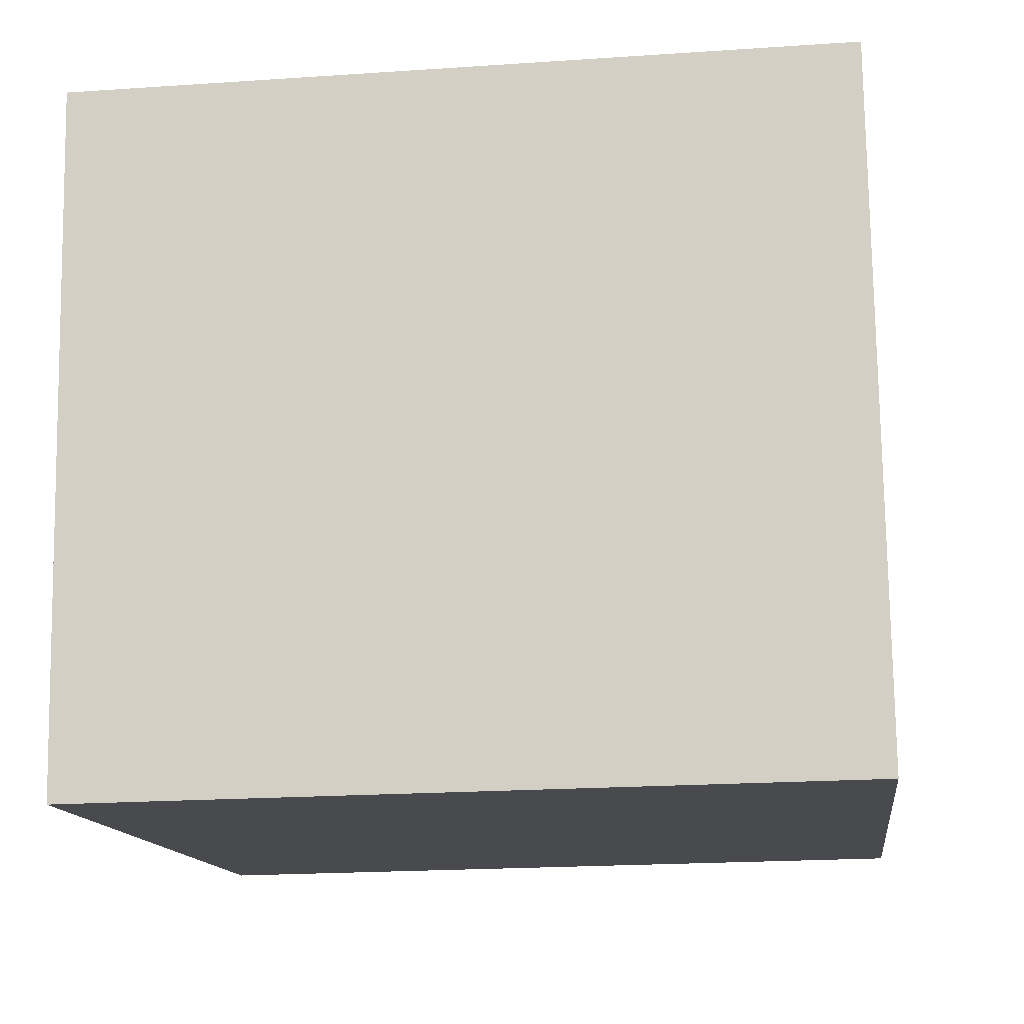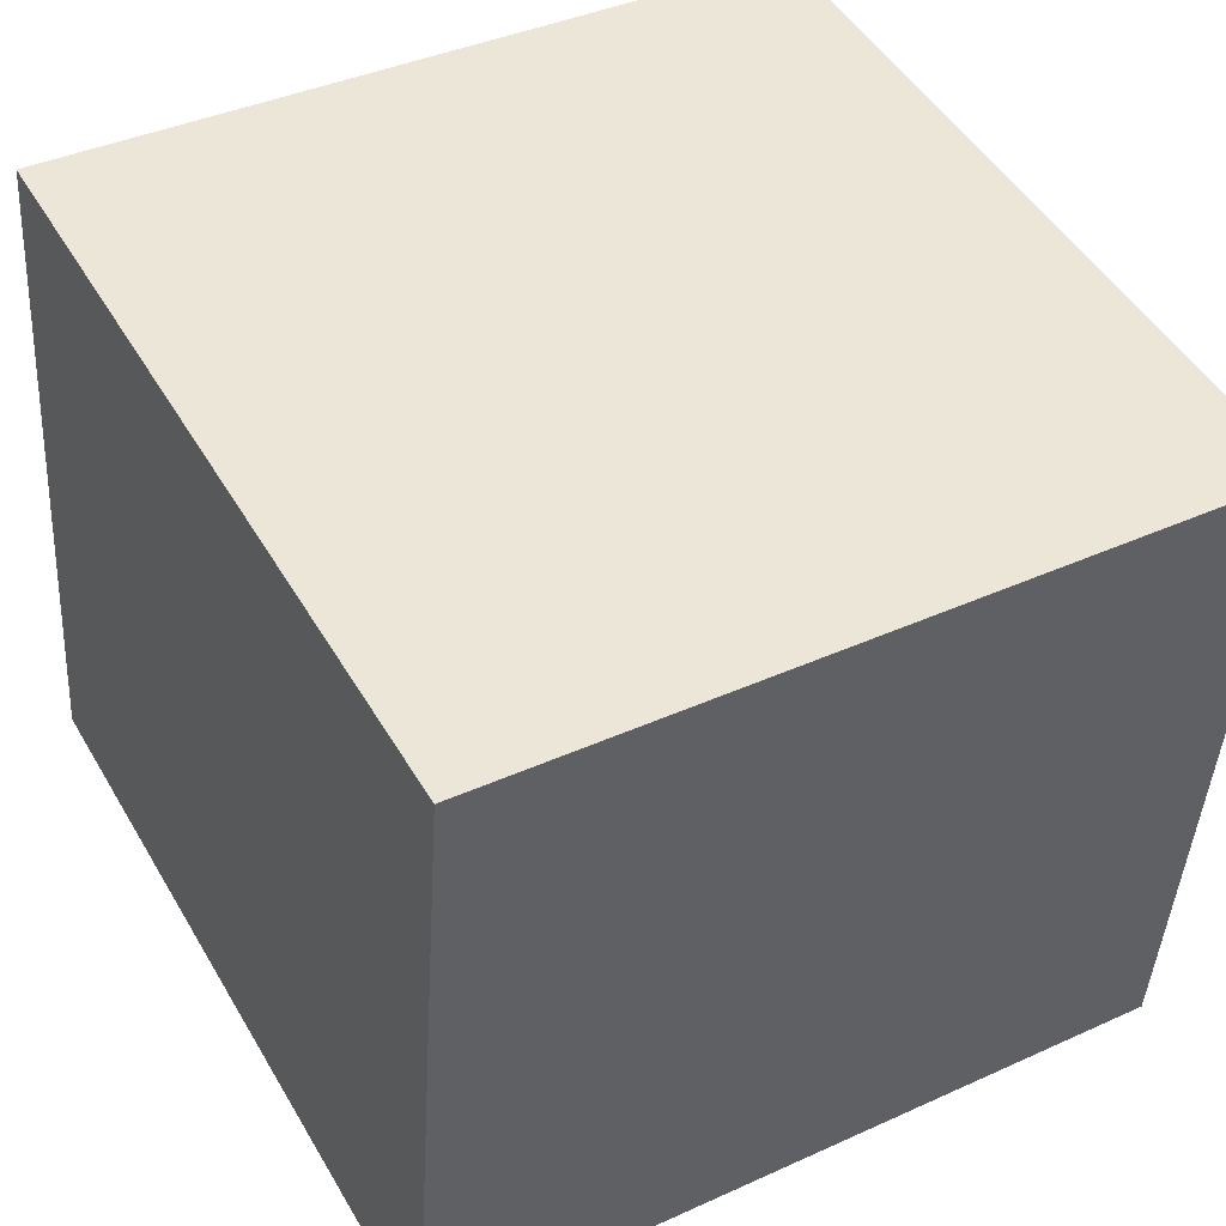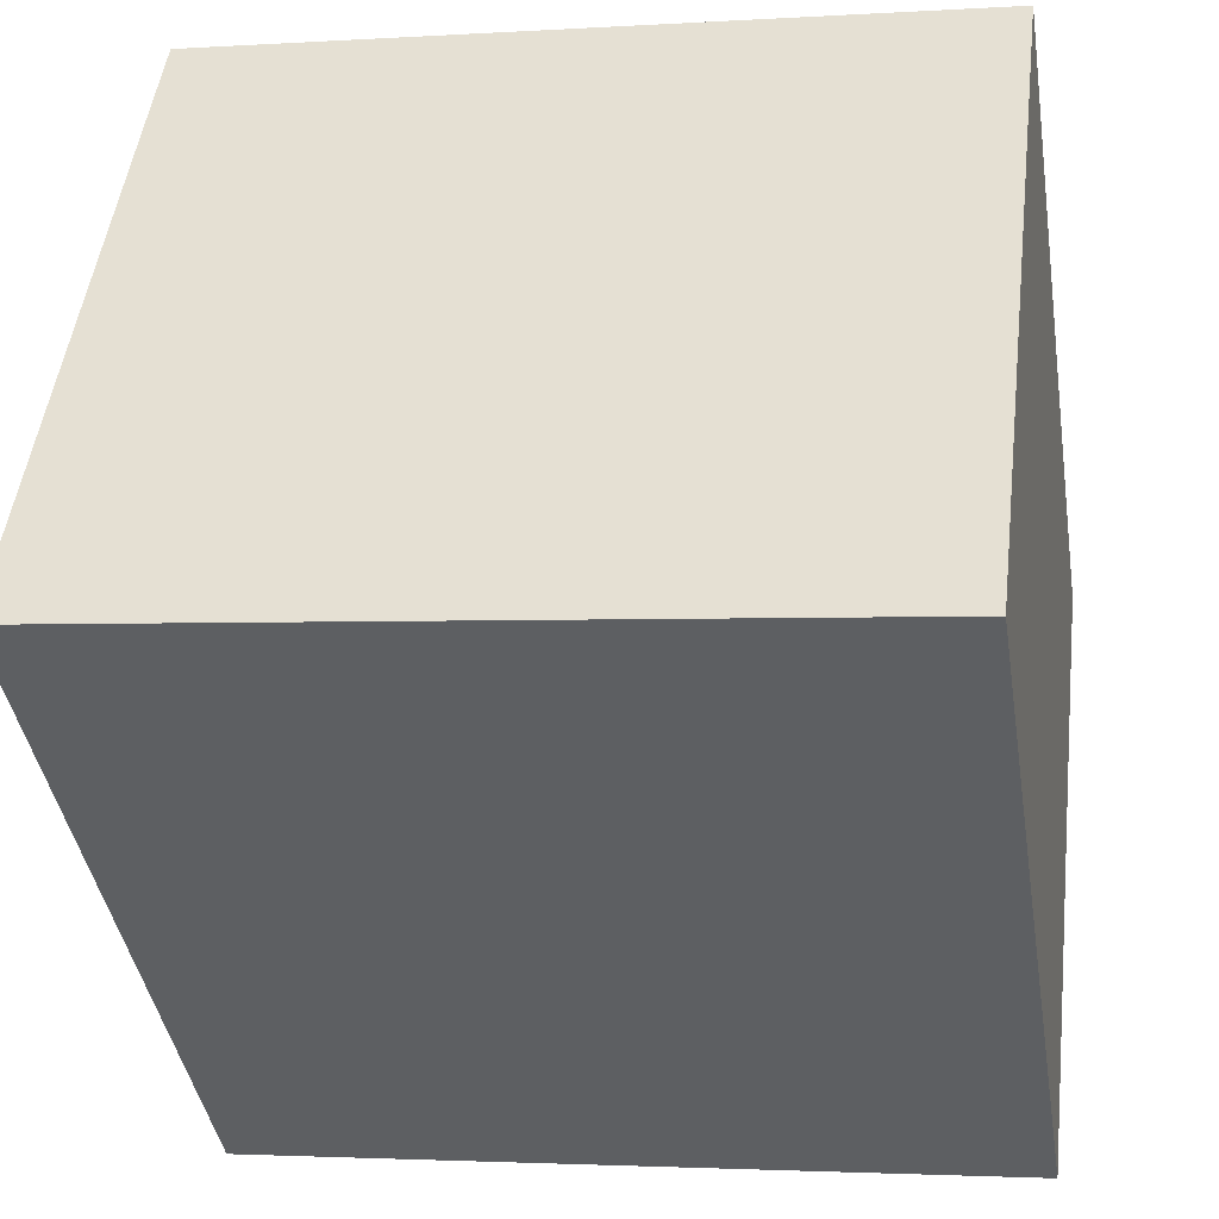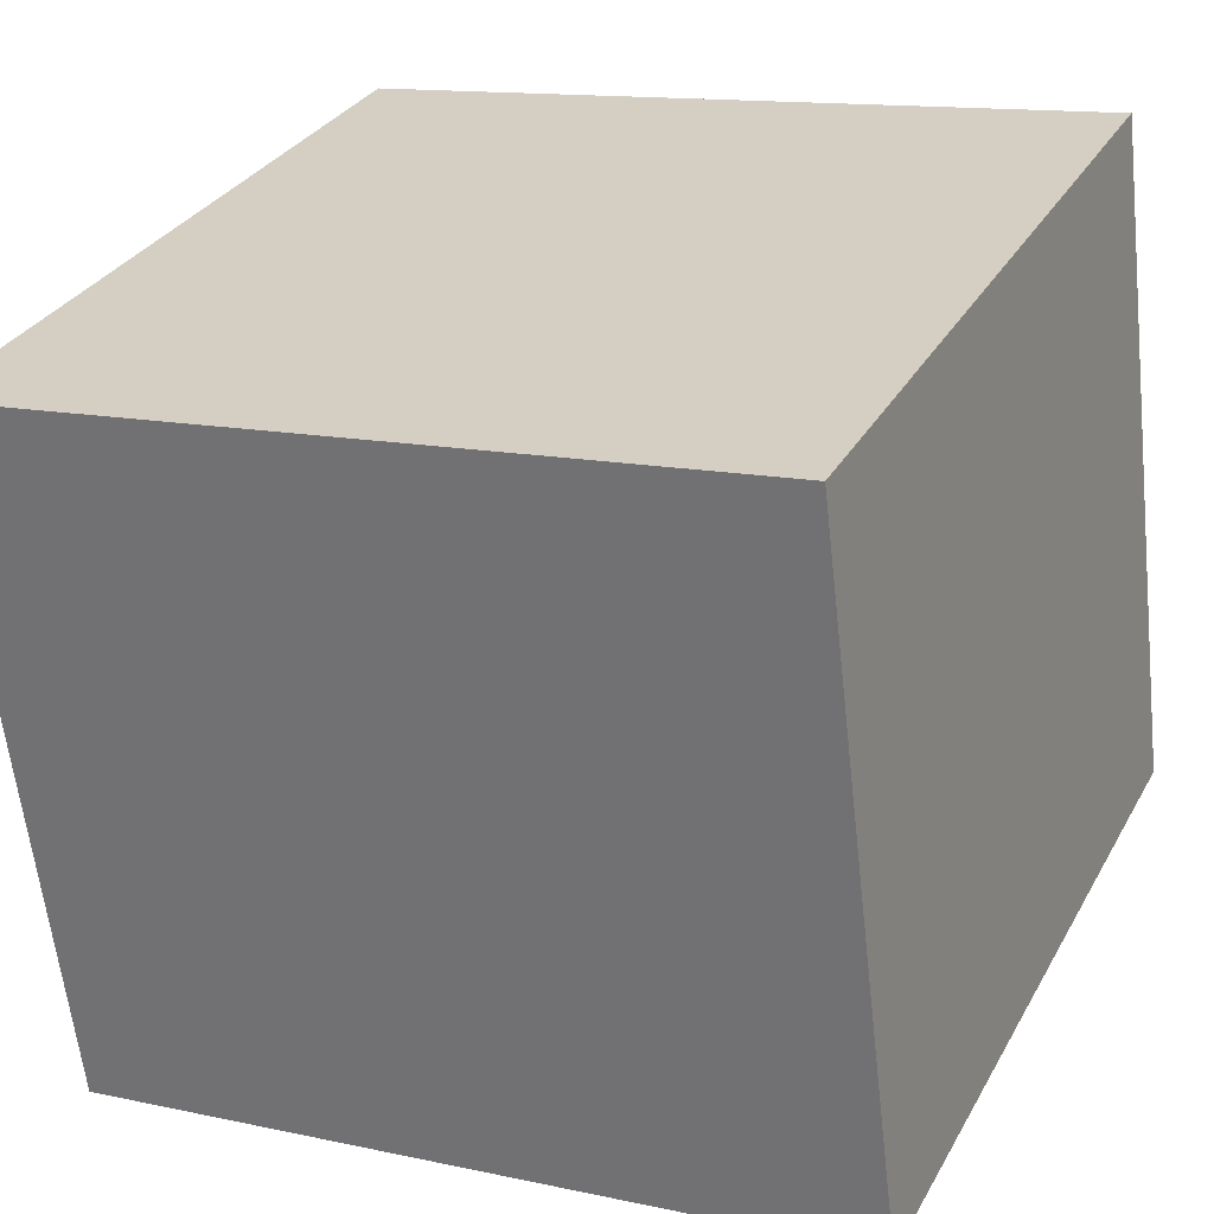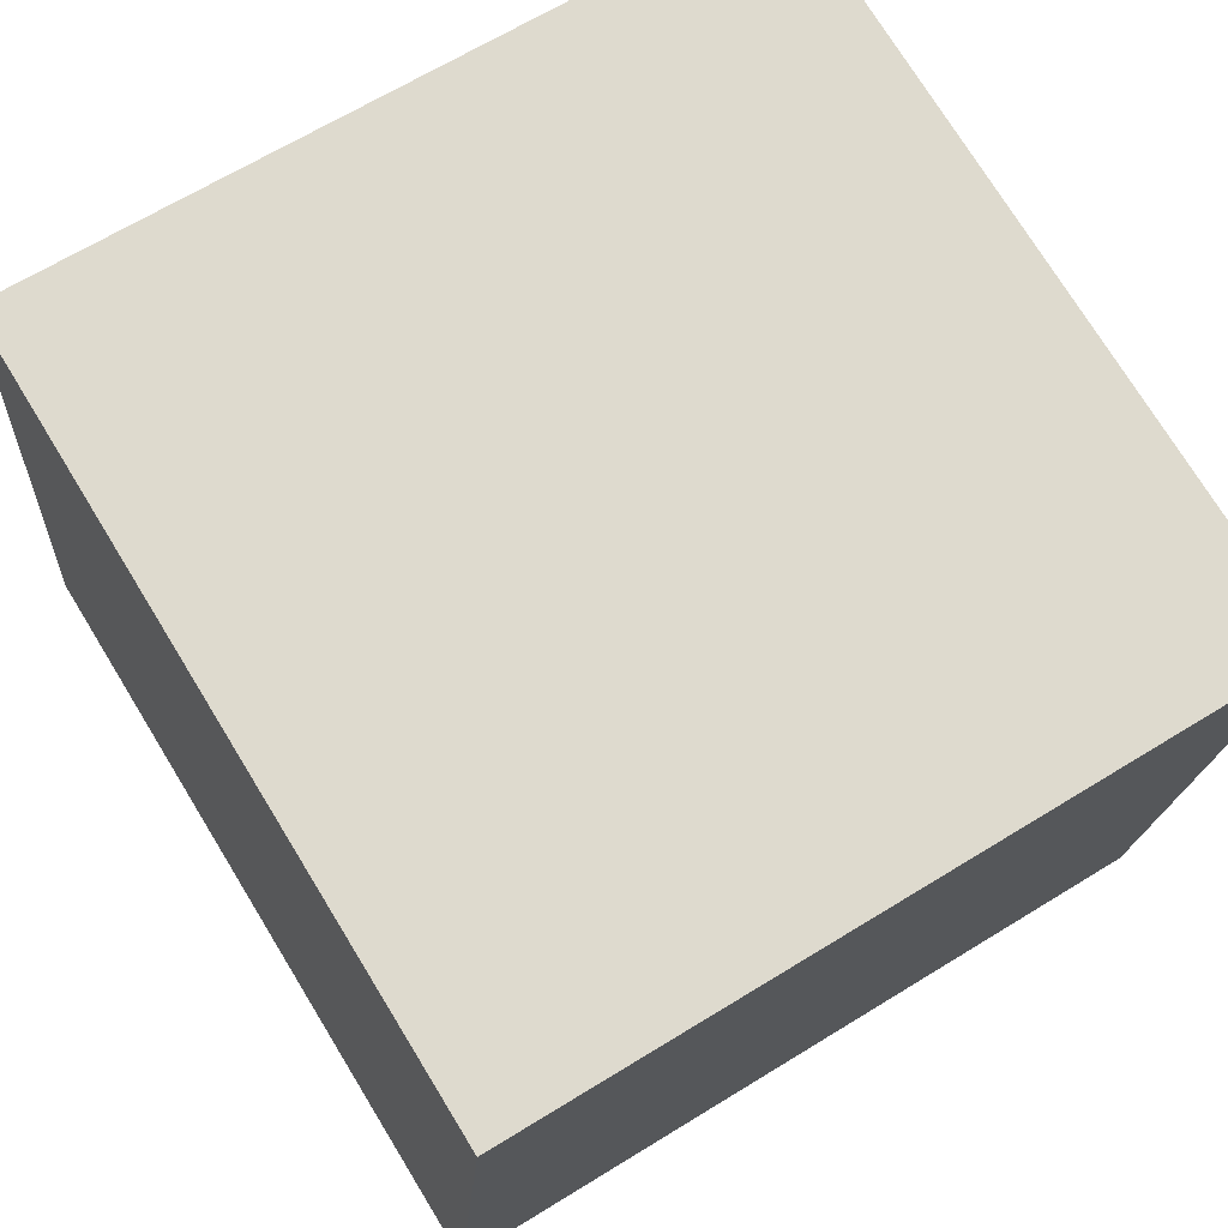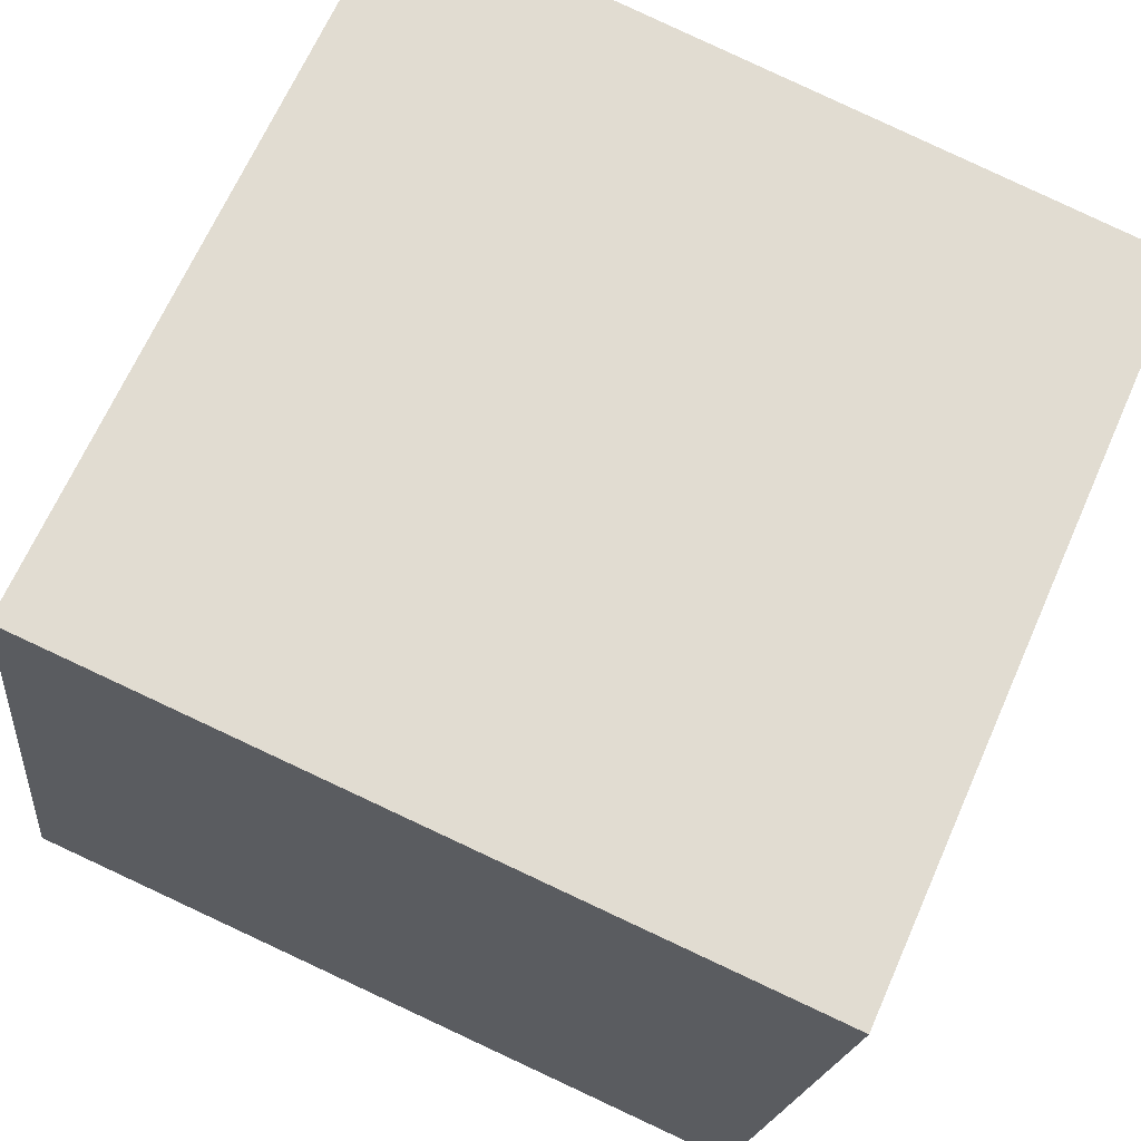
<metadata>
{"format":"obj","ext":"obj","renderer":"f3d","projection":"perspective","resolution":1024,"background":"white","views":[{"elev":-20.4,"azim":97.1,"up":"+Z"},{"elev":39.7,"azim":60.6,"up":"+Z"},{"elev":-41.8,"azim":9.1,"up":"+Z"},{"elev":30.7,"azim":-155.4,"up":"+Z"},{"elev":65.8,"azim":58.2,"up":"+Z"},{"elev":67.1,"azim":23.9,"up":"+Z"}]}
</metadata>
<code>
v  0 21.73 1.33e-15
v  24.32 21.73 16.67
v  21.93 21.73 -2.838
v  2.45 21.73 19.46
v  24.32 -1.021e-15 16.67
v  21.93 1.738e-16 -2.838
v  0 0 0
v  2.45 -1.192e-15 19.46
g defaultobject
f 1 2 3
f 2 1 4
f 5 3 2
f 3 5 6
f 6 1 3
f 1 6 7
f 7 4 1
f 4 7 8
f 8 2 4
f 2 8 5
f 5 7 6
f 7 5 8

</code>
